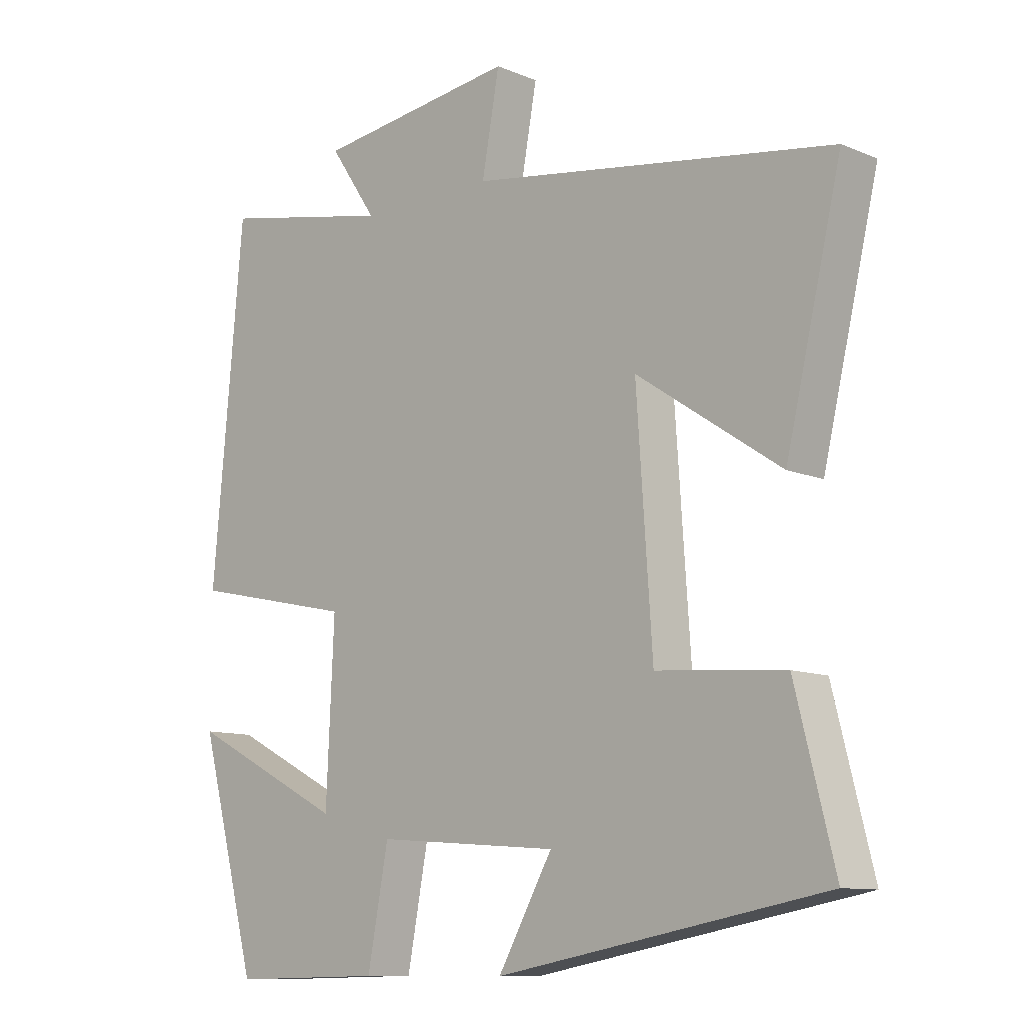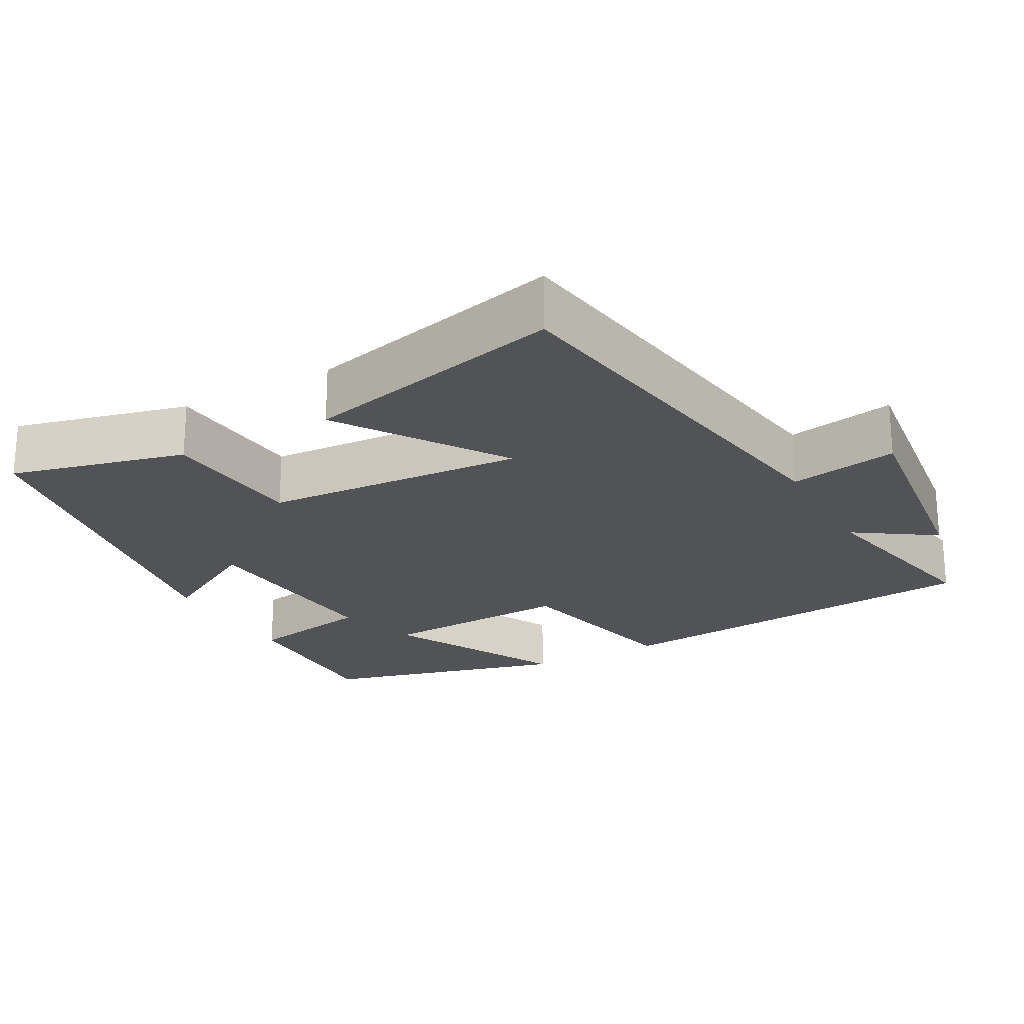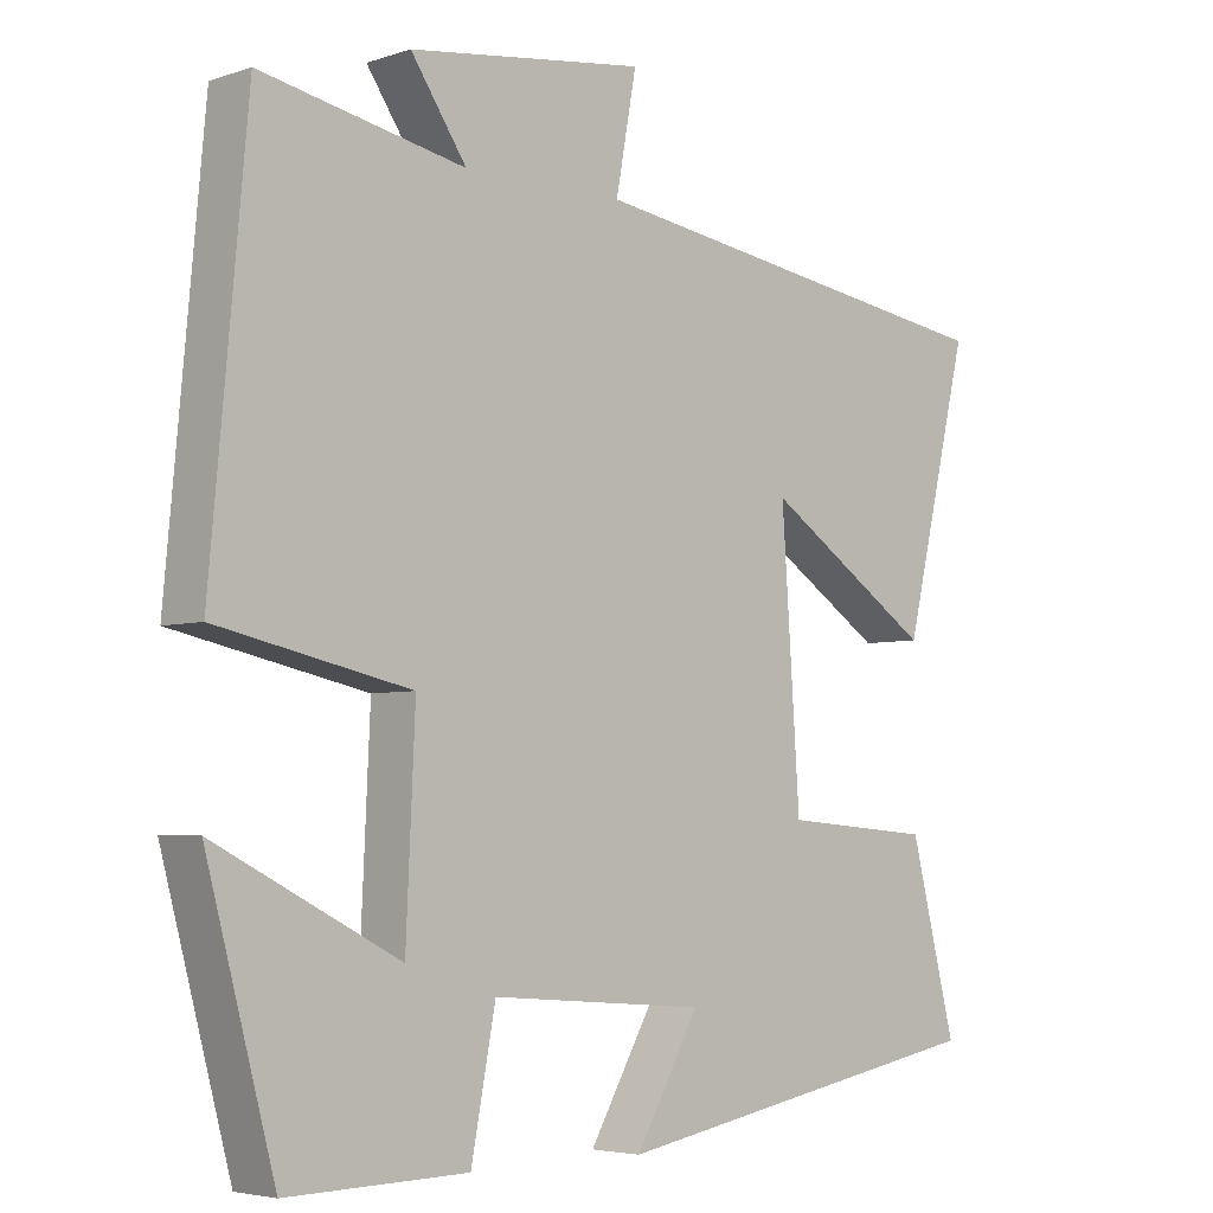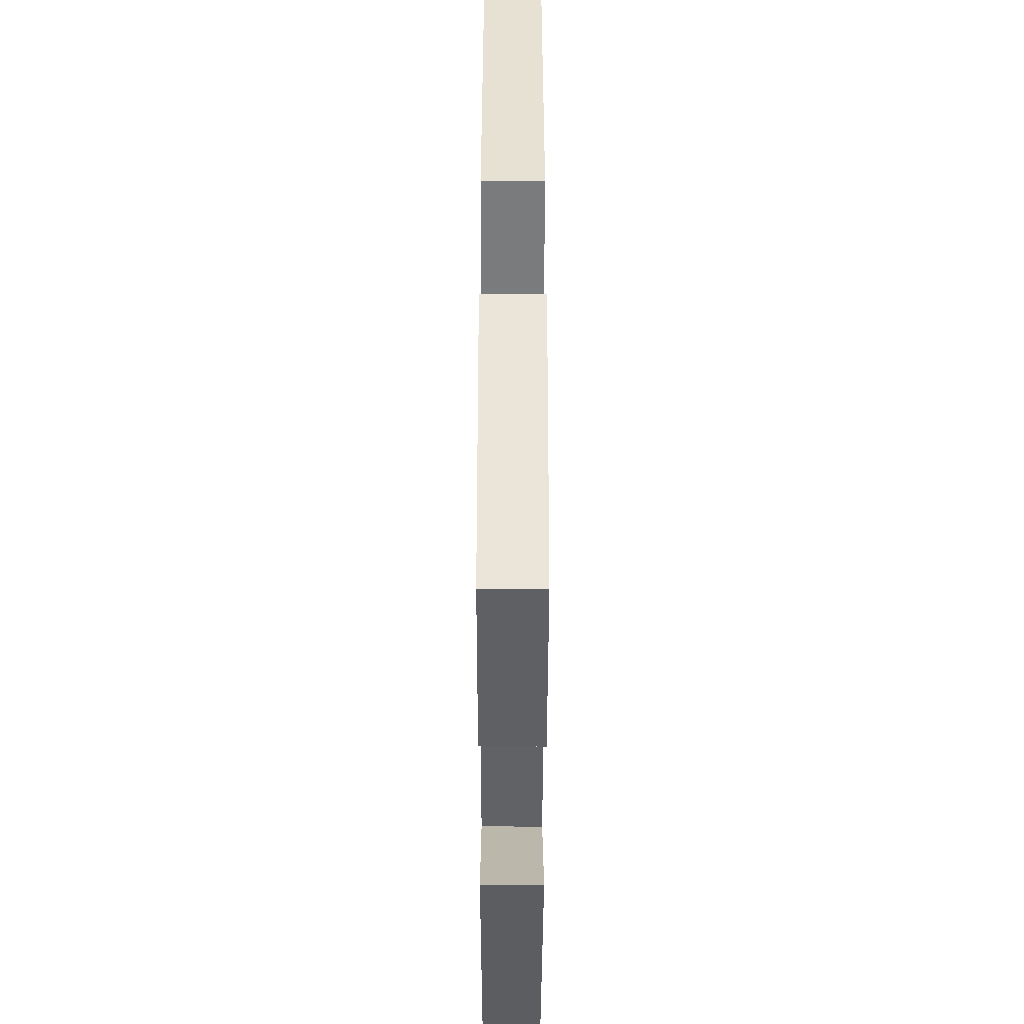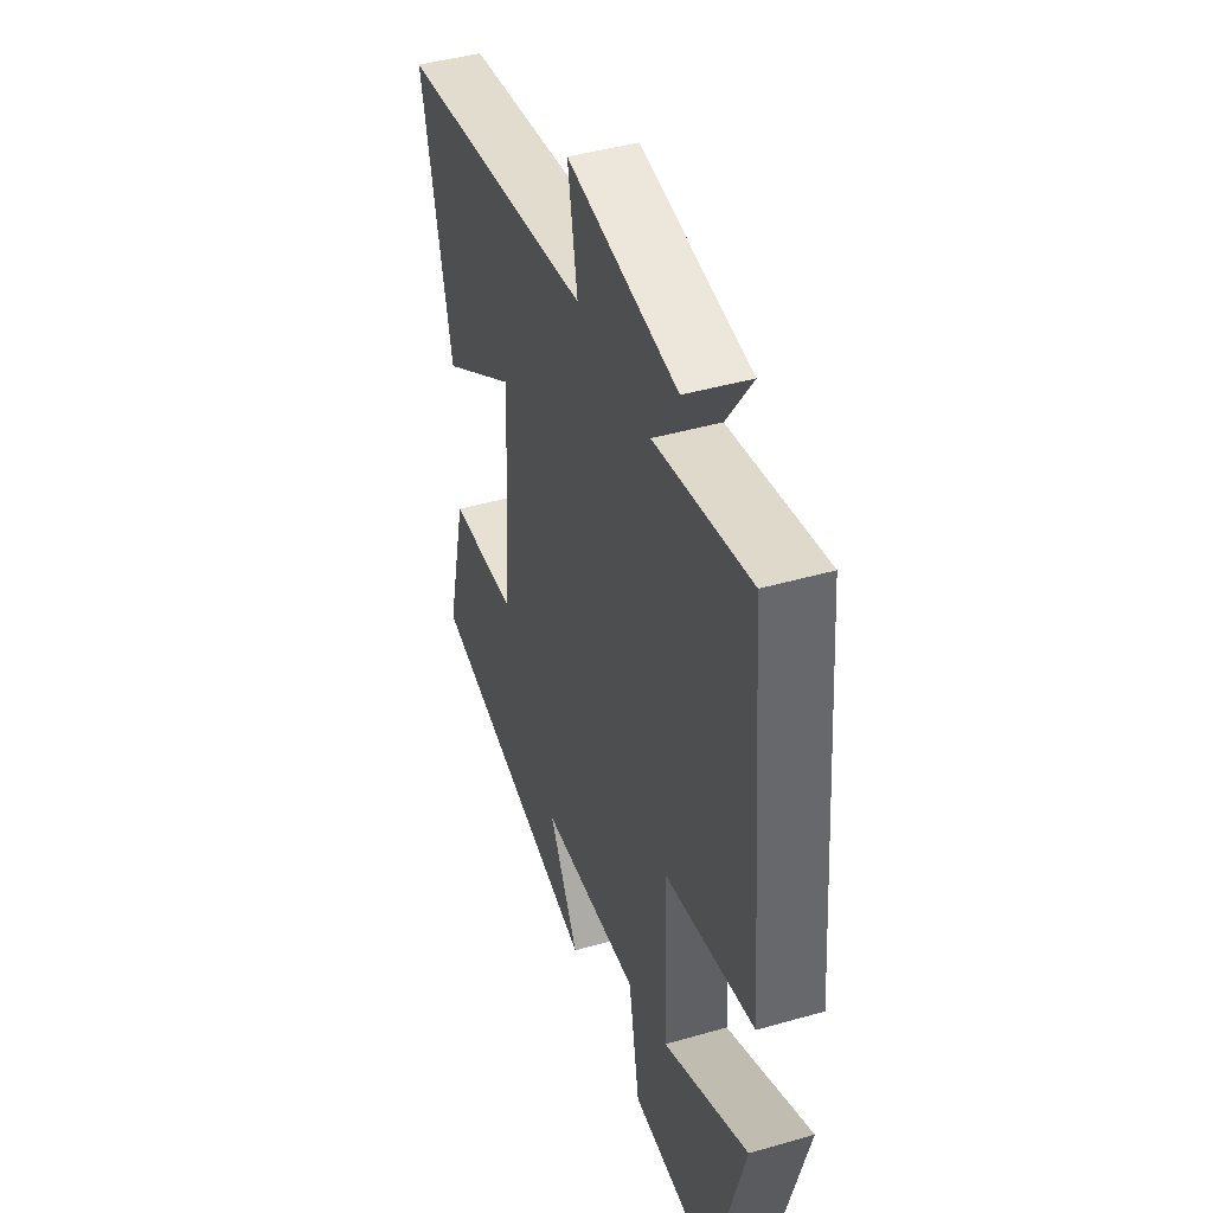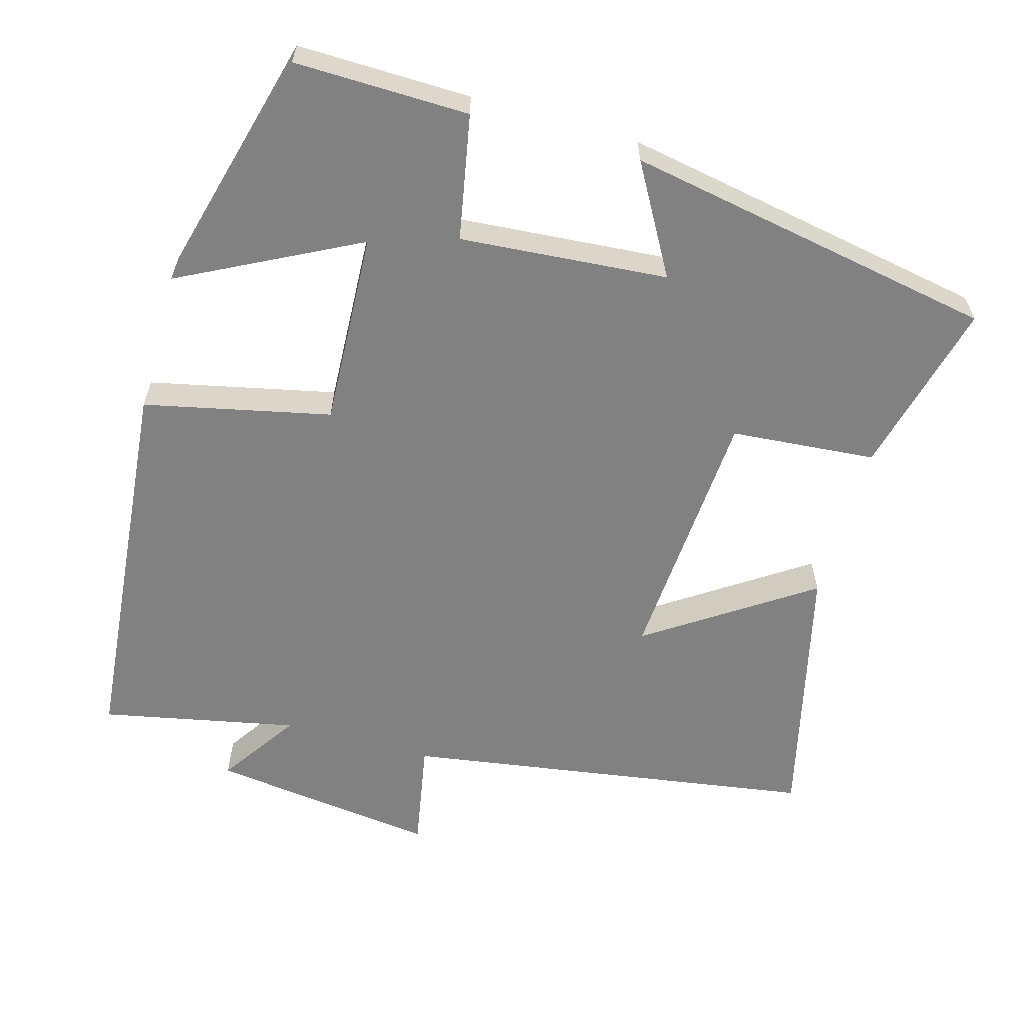
<metadata>
{"format":"obj","ext":"obj","renderer":"f3d","projection":"perspective","resolution":1024,"background":"white","views":[{"elev":-10.6,"azim":-136.2,"up":"+Z"},{"elev":-22.4,"azim":-61.0,"up":"+Y"},{"elev":-4.5,"azim":136.5,"up":"+Z"},{"elev":-46.1,"azim":89.9,"up":"+Z"},{"elev":43.9,"azim":71.4,"up":"+Z"},{"elev":-60.5,"azim":164.3,"up":"+Y"}]}
</metadata>
<code>
v -0.56 0.07 -0.407
v -0.5 0.07 -0.169
v -0.303 0.07 -0.153
v -0.279 0.07 0.203
v -0.5 0.07 0.055
v -0.586 0.07 0.415
v -0.025 0.07 0.5
v -0.052 0.07 0.648
v 0.258 0.07 0.608
v 0.185 0.07 0.5
v 0.452 0.07 0.554
v 0.5 0.07 0.026
v 0.247 0.07 -0.029
v 0.259 0.07 -0.293
v 0.5 0.07 -0.17
v 0.41 0.07 -0.505
v 0.174 0.07 -0.5
v 0.142 0.07 -0.33
v -0.14 0.07 -0.352
v -0.056 0.07 -0.5
v -0.56 0 -0.407
v -0.5 0 -0.169
v -0.303 0 -0.153
v -0.279 0 0.203
v -0.5 0 0.055
v -0.586 0 0.415
v -0.025 0 0.5
v -0.052 0 0.648
v 0.258 0 0.608
v 0.185 0 0.5
v 0.452 0 0.554
v 0.5 0 0.026
v 0.247 0 -0.029
v 0.259 0 -0.293
v 0.5 0 -0.17
v 0.41 0 -0.505
v 0.174 0 -0.5
v 0.142 0 -0.33
v -0.14 0 -0.352
v -0.056 0 -0.5
f 1 2 3
f 20 1 3
f 19 20 3
f 18 19 3 4
f 16 17 18
f 16 18 4
f 14 15 16
f 14 16 4
f 13 14 4
f 12 13 4
f 11 12 4
f 10 11 4
f 7 8 9 10
f 7 10 4
f 4 5 6 7
f 23 22 21
f 23 21 40
f 23 40 39
f 24 23 39 38
f 38 37 36
f 24 38 36
f 36 35 34
f 24 36 34
f 24 34 33
f 24 33 32
f 24 32 31
f 24 31 30
f 30 29 28 27
f 24 30 27
f 27 26 25 24
f 1 21 22 2
f 2 22 23 3
f 3 23 24 4
f 4 24 25 5
f 5 25 26 6
f 6 26 27 7
f 7 27 28 8
f 8 28 29 9
f 9 29 30 10
f 10 30 31 11
f 11 31 32 12
f 12 32 33 13
f 13 33 34 14
f 14 34 35 15
f 15 35 36 16
f 16 36 37 17
f 17 37 38 18
f 18 38 39 19
f 19 39 40 20
f 20 40 21 1

</code>
